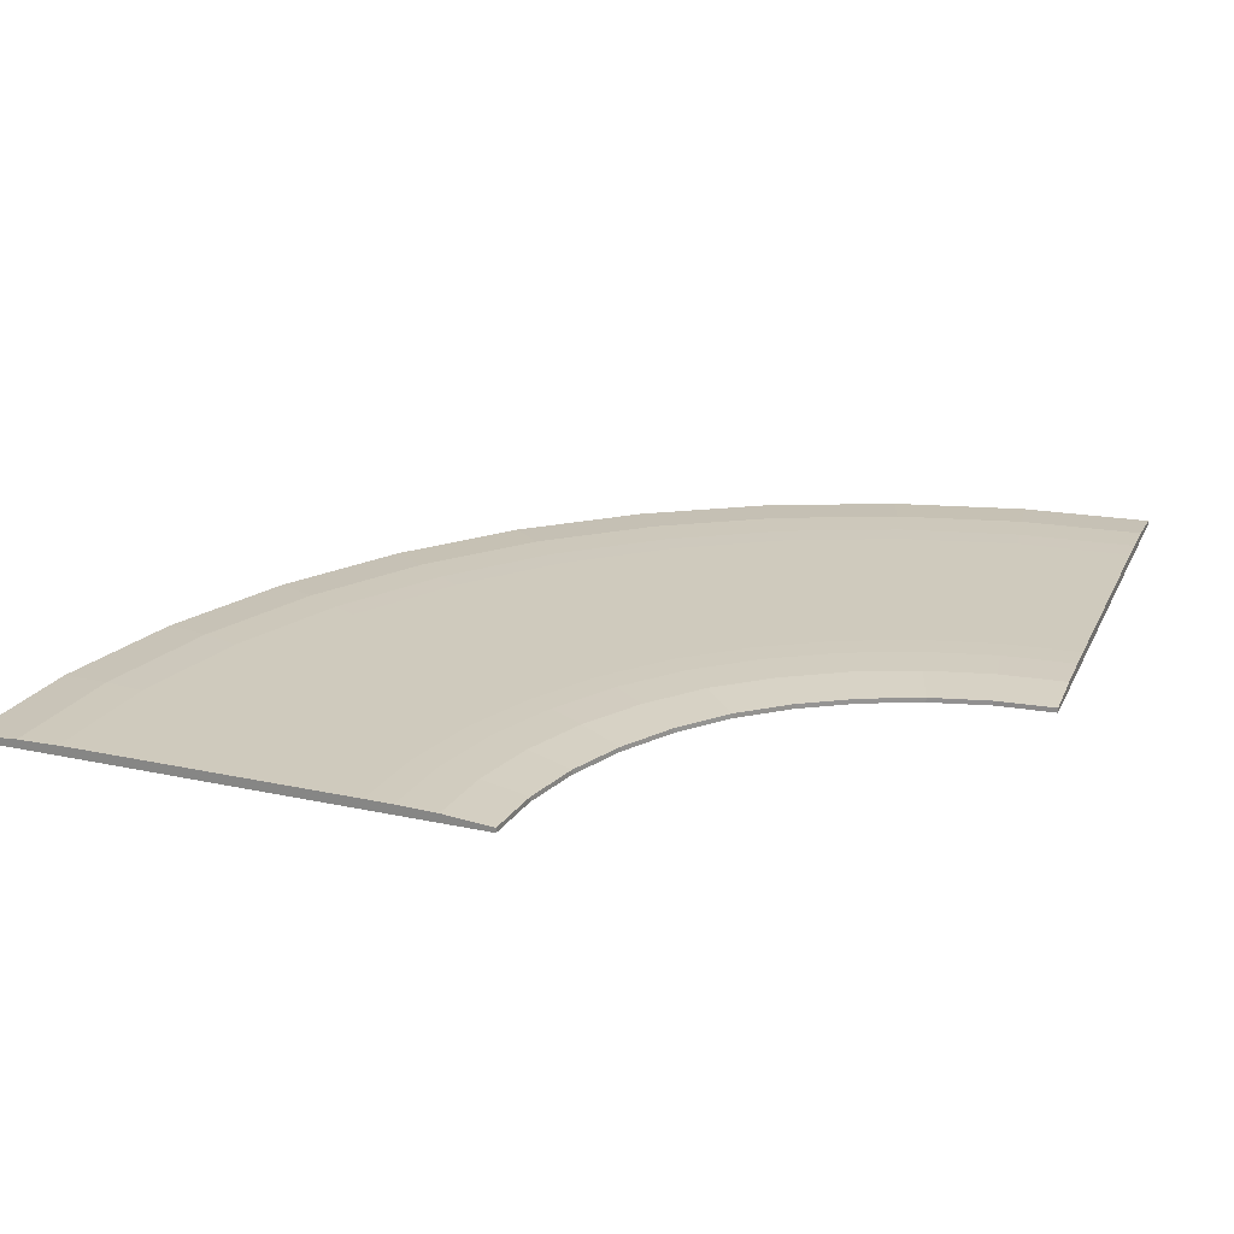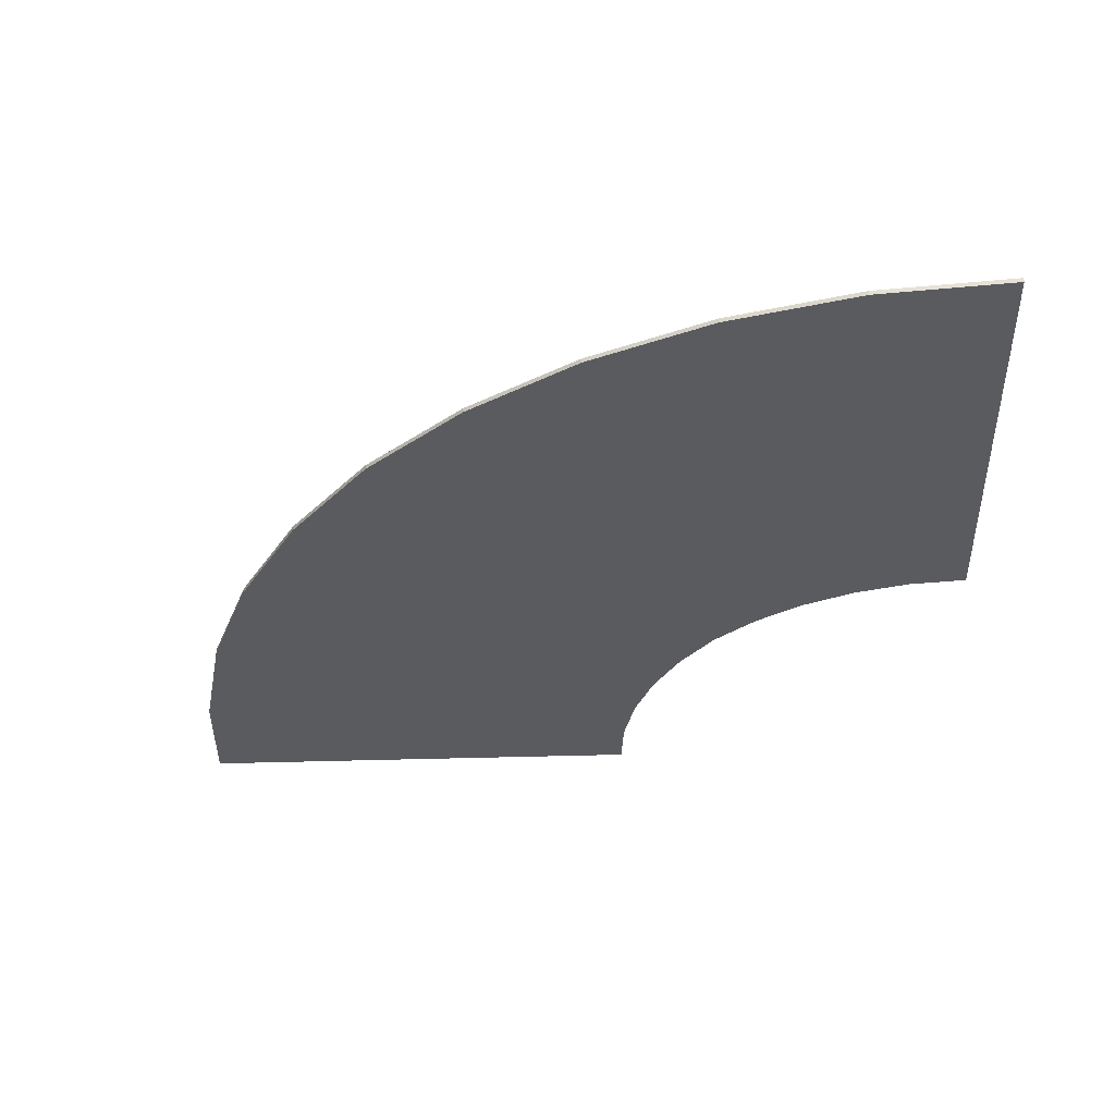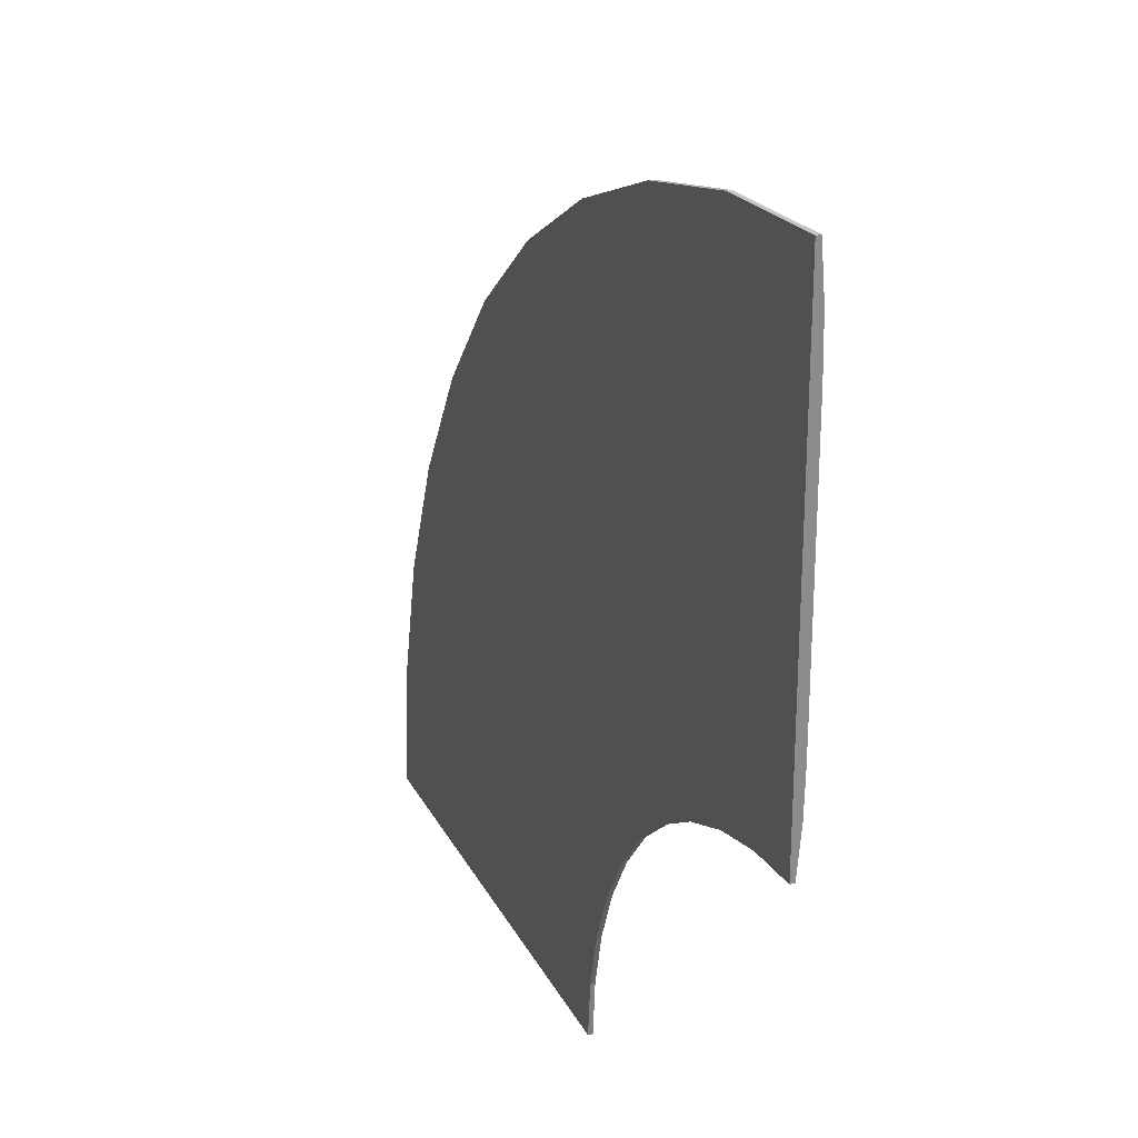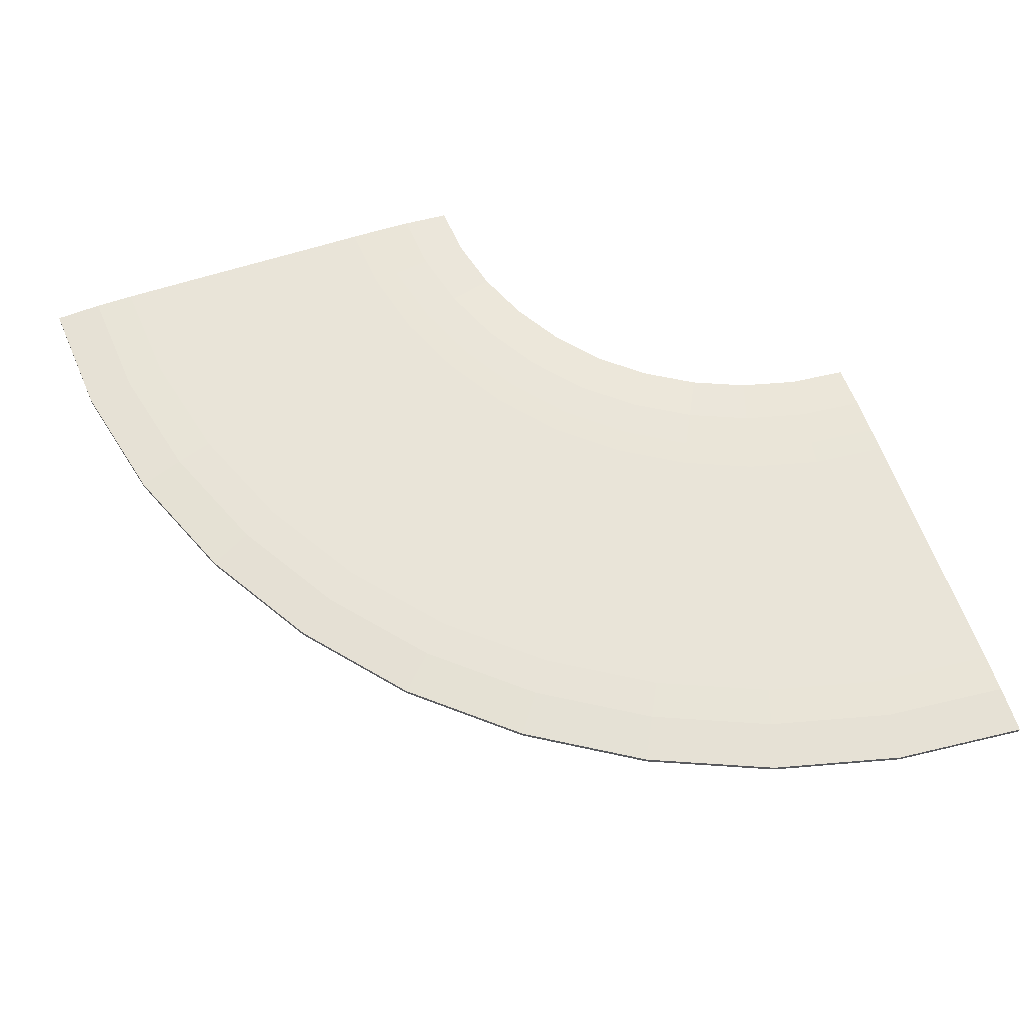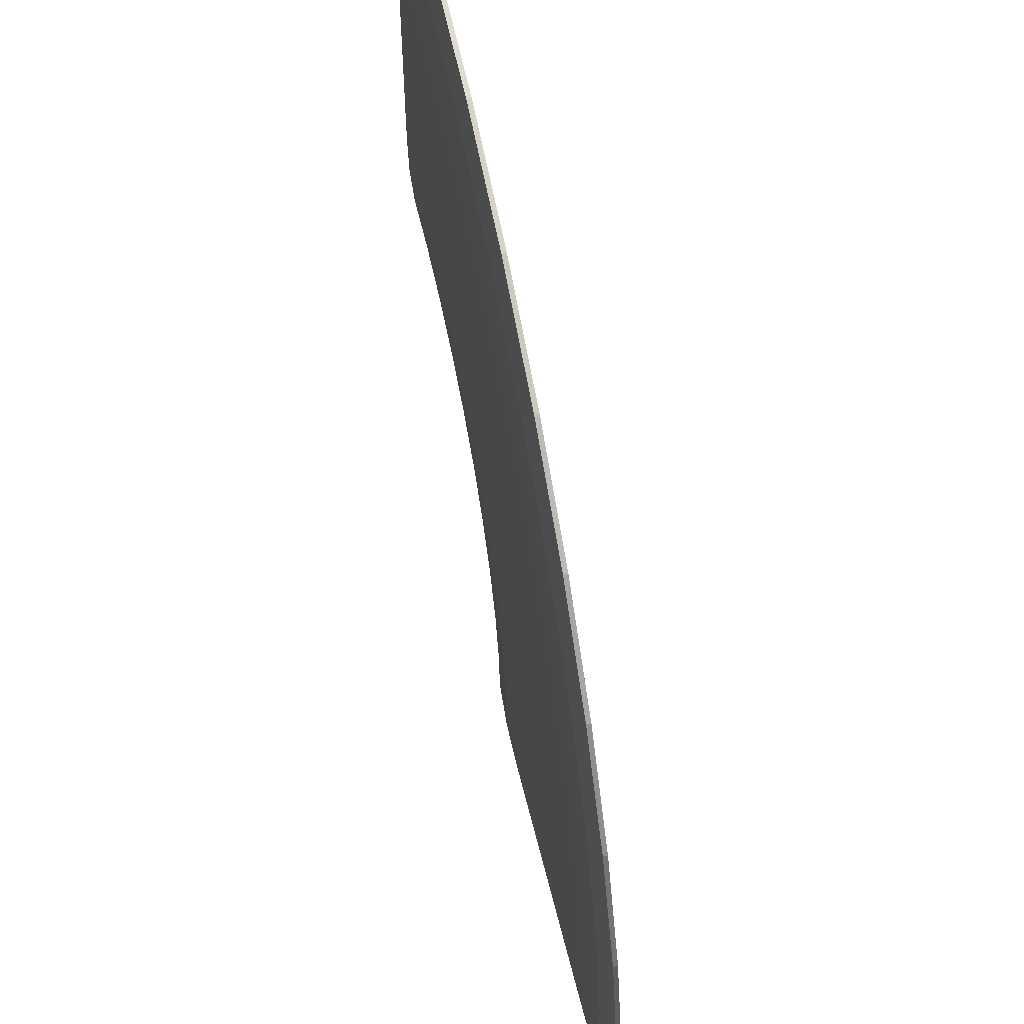
<metadata>
{"format":"obj","ext":"obj","renderer":"f3d","projection":"perspective","resolution":1024,"background":"white","views":[{"elev":23.1,"azim":110.2,"up":"+Y"},{"elev":-33.1,"azim":2.7,"up":"+Y"},{"elev":25.8,"azim":67.9,"up":"+Z"},{"elev":60.0,"azim":-18.7,"up":"+Y"},{"elev":57.2,"azim":-103.5,"up":"+Z"}]}
</metadata>
<code>
o 90deg_noSide
v -12.68 0.09883 70
v -12.68 -0.1012 70
v -9.677 -0.1012 70
v -7.677 -0.1012 70
v -0 0.07626 78.68
v -8.677 0.07626 70
v -8.677 -0.1012 70
v -7.677 -0.005287 70
v 0 0.09883 80.05
v 0 0.04004 79.68
v -10.05 0.09883 70
v -9.501 0.09485 70
v -9.677 0.04004 70
v -15.68 -0.1012 70
v -17.68 -0.1012 70
v -16.68 0.07626 70
v -16.68 -0.1012 70
v 2e-06 -0.1012 86.68
v 2e-06 -0.005287 87.68
v -17.68 -0.005287 70
v 2e-06 0.04004 85.68
v -15.3 0.09883 70
v -15.85 0.09485 70
v -15.68 0.04004 70
v -12.53 0.09883 71.89
v -12.06 0.09883 73.84
v -11.3 0.09883 75.68
v -10.27 0.09883 77.39
v -8.996 0.09883 78.93
v -7.474 0.09883 80.22
v -5.771 0.09883 81.26
v -3.929 0.09883 82.03
v -1.991 0.09883 82.51
v 1e-06 0.09883 82.68
v -12.53 -0.1012 71.89
v -12.06 -0.1012 73.84
v -11.3 -0.1012 75.68
v -10.27 -0.1012 77.39
v -8.996 -0.1012 78.93
v -7.474 -0.1012 80.22
v -5.771 -0.1012 81.26
v -3.929 -0.1012 82.03
v -1.991 -0.1012 82.51
v 1e-06 -0.1012 82.68
v -0 -0.1012 78.68
v -1.368 -0.1012 78.55
v -2.689 -0.1012 78.23
v -3.945 -0.1012 77.7
v -5.11 -0.1012 76.99
v -6.157 -0.1012 76.11
v -7.029 -0.1012 75.05
v -7.732 -0.1012 73.88
v -8.249 -0.1012 72.63
v -8.57 -0.1012 71.3
v -1.368 0.07626 78.55
v -2.689 0.07626 78.23
v -3.945 0.07626 77.7
v -5.11 0.07626 76.99
v -6.157 0.07626 76.11
v -7.029 0.07626 75.05
v -7.732 0.07626 73.88
v -8.249 0.07626 72.63
v -8.57 0.07626 71.3
v -9.559 -0.1012 71.45
v -9.202 -0.1012 72.93
v -8.625 -0.1012 74.33
v -7.84 -0.1012 75.64
v -6.866 -0.1012 76.81
v -5.701 -0.1012 77.8
v -4.401 -0.1012 78.59
v -2.999 -0.1012 79.18
v -1.523 -0.1012 79.54
v 0 -0.1012 79.68
v -7.581 -0.1012 71.15
v -7.296 -0.1012 72.32
v -6.838 -0.1012 73.43
v -6.217 -0.1012 74.47
v -5.447 -0.1012 75.4
v -4.52 -0.1012 76.18
v -3.488 -0.1012 76.81
v -2.379 -0.1012 77.28
v -1.212 -0.1012 77.57
v -0 -0.1012 77.68
v -7.581 -0.005287 71.15
v -7.296 -0.005287 72.32
v -6.838 -0.005287 73.43
v -6.217 -0.005287 74.47
v -5.447 -0.005287 75.4
v -4.52 -0.005287 76.18
v -3.488 -0.005287 76.81
v -2.379 -0.005287 77.28
v -1.212 -0.005287 77.57
v -0 -0.005287 77.68
v -9.927 0.09883 71.5
v -9.558 0.09883 73.04
v -8.958 0.09883 74.5
v -8.142 0.09883 75.86
v -7.131 0.09883 77.08
v -5.921 0.09883 78.1
v -4.571 0.09883 78.92
v -3.115 0.09883 79.53
v -1.581 0.09883 79.91
v 0 0.09485 79.5
v -1.496 0.09485 79.37
v -2.945 0.09485 79.01
v -4.321 0.09486 78.43
v -5.597 0.09485 77.66
v -6.741 0.09485 76.69
v -7.697 0.09485 75.53
v -8.468 0.09485 74.25
v -9.035 0.09485 72.87
v -9.385 0.09485 71.42
v -2.613 -0.1012 86.46
v -5.169 -0.1012 85.83
v -7.597 -0.1012 84.82
v -9.837 -0.1012 83.45
v -11.84 -0.1012 81.74
v -13.52 -0.1012 79.73
v -14.88 -0.1012 77.48
v -15.87 -0.1012 75.04
v -16.48 -0.1012 72.48
v 2e-06 0.07626 86.68
v -2.613 0.07626 86.46
v -5.169 0.07626 85.83
v -7.597 0.07626 84.82
v -9.837 0.07626 83.45
v -11.84 0.07626 81.74
v -13.52 0.07626 79.73
v -14.88 0.07626 77.48
v -15.87 0.07626 75.04
v -16.48 0.07626 72.48
v -15.49 -0.1012 72.34
v -14.92 -0.1012 74.74
v -13.98 -0.1012 77.03
v -12.71 -0.1012 79.14
v -11.13 -0.1012 81.04
v -9.246 -0.1012 82.64
v -7.14 -0.1012 83.93
v -4.859 -0.1012 84.88
v -2.458 -0.1012 85.47
v 2e-06 -0.1012 85.68
v -17.47 -0.1012 72.63
v -16.83 -0.1012 75.35
v -15.77 -0.1012 77.93
v -14.33 -0.1012 80.31
v -12.55 -0.1012 82.45
v -10.43 -0.1012 84.25
v -8.053 -0.1012 85.71
v -5.479 -0.1012 86.78
v -2.769 -0.1012 87.44
v 2e-06 -0.1012 87.68
v -17.47 -0.005287 72.63
v -16.83 -0.005287 75.35
v -15.77 -0.005287 77.93
v -14.33 -0.005287 80.31
v -12.55 -0.005287 82.45
v -10.43 -0.005287 84.25
v -8.053 -0.005286 85.71
v -5.479 -0.005287 86.78
v -2.769 -0.005287 87.44
v -15.12 0.09883 72.28
v -14.57 0.09883 74.63
v -13.65 0.09883 76.86
v -12.41 0.09883 78.93
v -10.86 0.09883 80.78
v -9.026 0.09883 82.34
v -6.97 0.09883 83.6
v -4.744 0.09883 84.53
v -2.4 0.09883 85.1
v 2e-06 0.09883 85.3
v 2e-06 0.09485 85.85
v -2.485 0.09485 85.64
v -4.914 0.09485 85.05
v -7.221 0.09485 84.09
v -9.35 0.09485 82.78
v -11.25 0.09485 81.16
v -12.85 0.09485 79.25
v -14.14 0.09485 77.11
v -15.09 0.09485 74.8
v -15.67 0.09485 72.36
f 3 12 6
f 5 10 73
f 44 10 9
f 7 8 4
f 93 45 83
f 13 2 1
f 103 9 10
f 11 12 13
f 16 24 14
f 141 171 122
f 170 141 44
f 20 17 15
f 18 19 151
f 1 14 24
f 171 21 170
f 22 24 23
f 25 22 161
f 20 142 152
f 131 20 152
f 180 16 131
f 14 35 132
f 17 132 121
f 15 121 142
f 94 1 25
f 4 84 74
f 84 6 63
f 63 12 112
f 2 64 35
f 3 54 64
f 7 74 54
f 46 83 45
f 47 82 46
f 48 81 47
f 49 80 48
f 50 79 49
f 51 78 50
f 52 77 51
f 53 76 52
f 54 75 53
f 72 45 73
f 71 46 72
f 70 47 71
f 69 48 70
f 68 49 69
f 67 50 68
f 66 51 67
f 65 52 66
f 64 53 65
f 43 73 44
f 42 72 43
f 41 71 42
f 40 70 41
f 39 69 40
f 38 68 39
f 37 67 38
f 36 66 37
f 35 65 36
f 5 104 103
f 55 105 104
f 56 106 105
f 57 107 106
f 58 108 107
f 59 109 108
f 60 110 109
f 61 111 110
f 62 112 111
f 93 55 5
f 92 56 55
f 91 57 56
f 90 58 57
f 89 59 58
f 88 60 59
f 87 61 60
f 86 62 61
f 85 63 62
f 83 92 93
f 81 92 82
f 80 91 81
f 80 89 90
f 78 89 79
f 78 87 88
f 76 87 77
f 75 86 76
f 74 85 75
f 11 112 12
f 94 111 112
f 95 110 111
f 96 109 110
f 97 108 109
f 98 107 108
f 99 106 107
f 100 105 106
f 101 104 105
f 102 103 104
f 9 33 34
f 102 32 33
f 101 31 32
f 100 30 31
f 99 29 30
f 98 28 29
f 97 27 28
f 96 26 27
f 95 25 26
f 150 18 151
f 149 113 150
f 148 114 149
f 147 115 148
f 146 116 147
f 145 117 146
f 144 118 145
f 143 119 144
f 142 120 143
f 113 141 18
f 114 140 113
f 115 139 114
f 116 138 115
f 117 137 116
f 118 136 117
f 119 135 118
f 120 134 119
f 121 133 120
f 140 44 141
f 139 43 140
f 138 42 139
f 137 41 138
f 136 40 137
f 135 39 136
f 134 38 135
f 133 37 134
f 132 36 133
f 171 123 122
f 172 124 123
f 173 125 124
f 174 126 125
f 175 127 126
f 176 128 127
f 177 129 128
f 178 130 129
f 179 131 130
f 122 160 19
f 123 159 160
f 124 158 159
f 125 157 158
f 126 156 157
f 127 155 156
f 128 154 155
f 129 153 154
f 130 152 153
f 160 151 19
f 160 149 150
f 158 149 159
f 157 148 158
f 156 147 157
f 155 146 156
f 154 145 155
f 153 144 154
f 152 143 153
f 23 161 22
f 180 162 161
f 179 163 162
f 178 164 163
f 177 165 164
f 176 166 165
f 175 167 166
f 174 168 167
f 173 169 168
f 172 170 169
f 34 169 170
f 33 168 169
f 32 167 168
f 31 166 167
f 30 165 166
f 29 164 165
f 28 163 164
f 27 162 163
f 26 161 162
f 6 7 3
f 3 13 12
f 73 45 5
f 5 103 10
f 9 34 44
f 44 73 10
f 7 6 8
f 93 5 45
f 1 11 13
f 13 3 2
f 14 17 16
f 16 23 24
f 122 18 141
f 141 21 171
f 44 34 170
f 170 21 141
f 20 16 17
f 18 122 19
f 24 22 1
f 1 2 14
f 25 1 22
f 20 15 142
f 131 16 20
f 180 23 16
f 14 2 35
f 17 14 132
f 15 17 121
f 94 11 1
f 4 8 84
f 84 8 6
f 63 6 12
f 2 3 64
f 3 7 54
f 7 4 74
f 46 82 83
f 47 81 82
f 48 80 81
f 49 79 80
f 50 78 79
f 51 77 78
f 52 76 77
f 53 75 76
f 54 74 75
f 72 46 45
f 71 47 46
f 70 48 47
f 69 49 48
f 68 50 49
f 67 51 50
f 66 52 51
f 65 53 52
f 64 54 53
f 43 72 73
f 42 71 72
f 41 70 71
f 40 69 70
f 39 68 69
f 38 67 68
f 37 66 67
f 36 65 66
f 35 64 65
f 5 55 104
f 55 56 105
f 56 57 106
f 57 58 107
f 58 59 108
f 59 60 109
f 60 61 110
f 61 62 111
f 62 63 112
f 93 92 55
f 92 91 56
f 91 90 57
f 90 89 58
f 89 88 59
f 88 87 60
f 87 86 61
f 86 85 62
f 85 84 63
f 83 82 92
f 81 91 92
f 80 90 91
f 80 79 89
f 78 88 89
f 78 77 87
f 76 86 87
f 75 85 86
f 74 84 85
f 11 94 112
f 94 95 111
f 95 96 110
f 96 97 109
f 97 98 108
f 98 99 107
f 99 100 106
f 100 101 105
f 101 102 104
f 102 9 103
f 9 102 33
f 102 101 32
f 101 100 31
f 100 99 30
f 99 98 29
f 98 97 28
f 97 96 27
f 96 95 26
f 95 94 25
f 150 113 18
f 149 114 113
f 148 115 114
f 147 116 115
f 146 117 116
f 145 118 117
f 144 119 118
f 143 120 119
f 142 121 120
f 113 140 141
f 114 139 140
f 115 138 139
f 116 137 138
f 117 136 137
f 118 135 136
f 119 134 135
f 120 133 134
f 121 132 133
f 140 43 44
f 139 42 43
f 138 41 42
f 137 40 41
f 136 39 40
f 135 38 39
f 134 37 38
f 133 36 37
f 132 35 36
f 171 172 123
f 172 173 124
f 173 174 125
f 174 175 126
f 175 176 127
f 176 177 128
f 177 178 129
f 178 179 130
f 179 180 131
f 122 123 160
f 123 124 159
f 124 125 158
f 125 126 157
f 126 127 156
f 127 128 155
f 128 129 154
f 129 130 153
f 130 131 152
f 160 150 151
f 160 159 149
f 158 148 149
f 157 147 148
f 156 146 147
f 155 145 146
f 154 144 145
f 153 143 144
f 152 142 143
f 23 180 161
f 180 179 162
f 179 178 163
f 178 177 164
f 177 176 165
f 176 175 166
f 175 174 167
f 174 173 168
f 173 172 169
f 172 171 170
f 34 33 169
f 33 32 168
f 32 31 167
f 31 30 166
f 30 29 165
f 29 28 164
f 28 27 163
f 27 26 162
f 26 25 161

</code>
